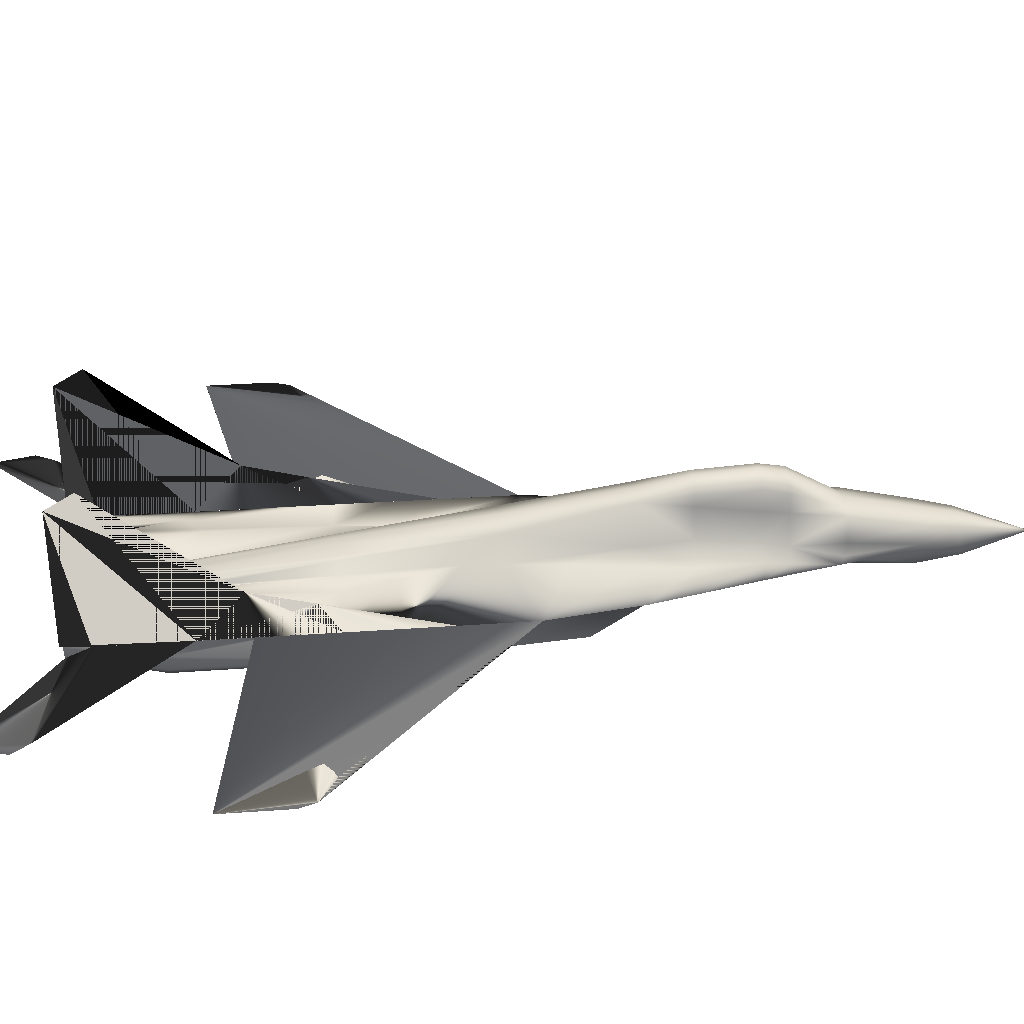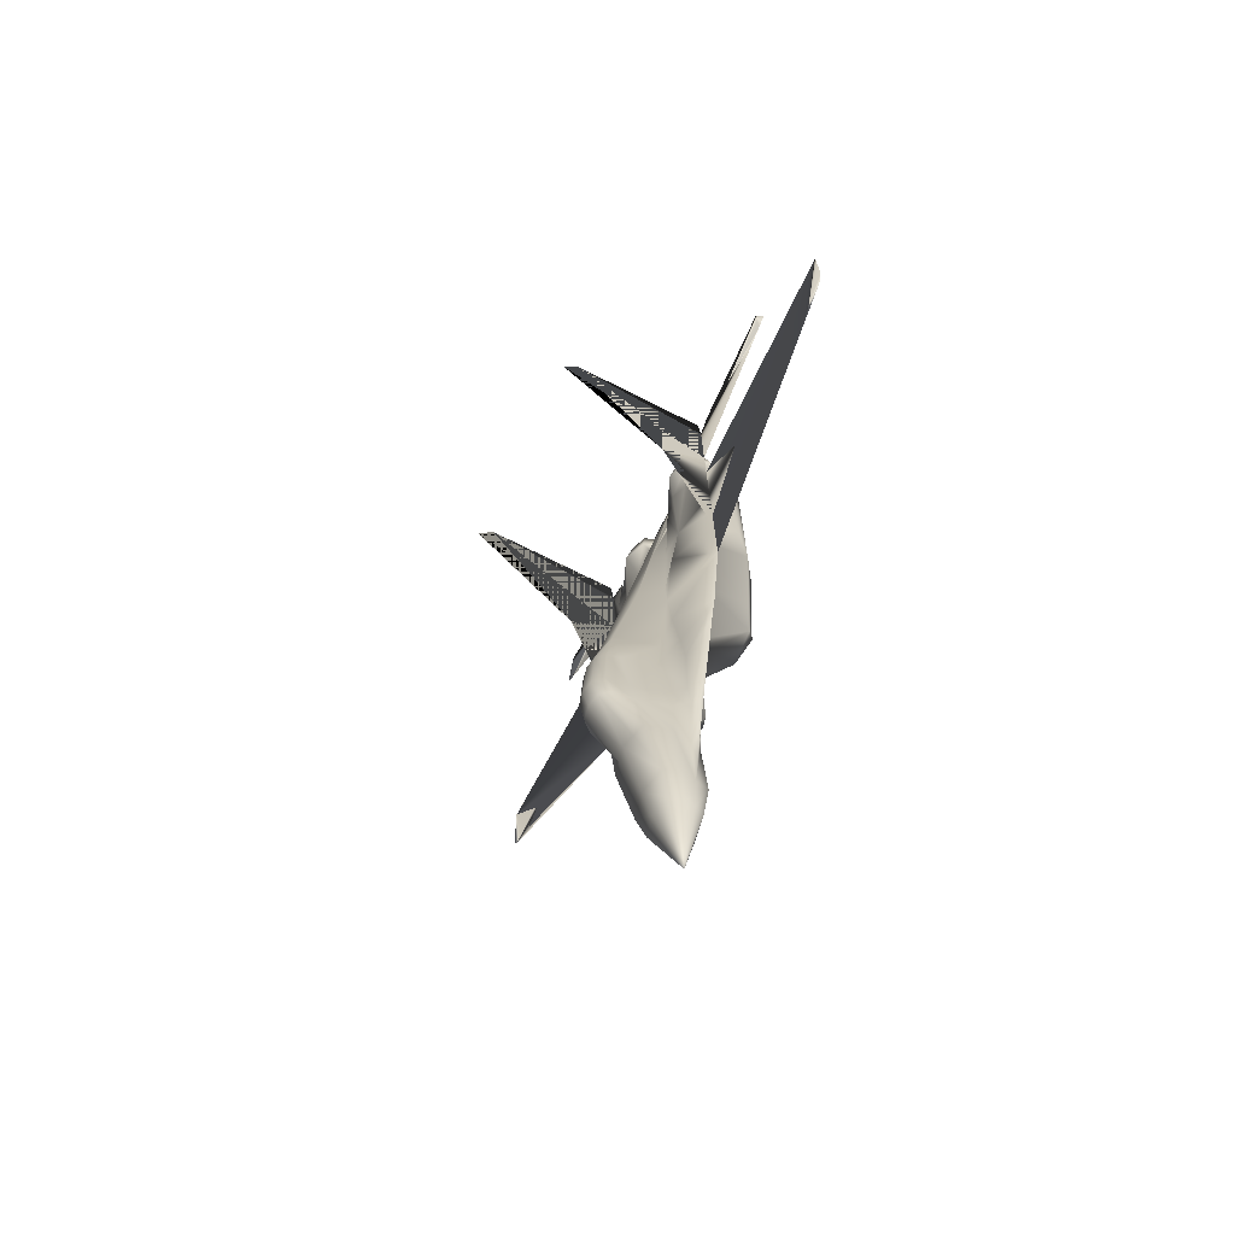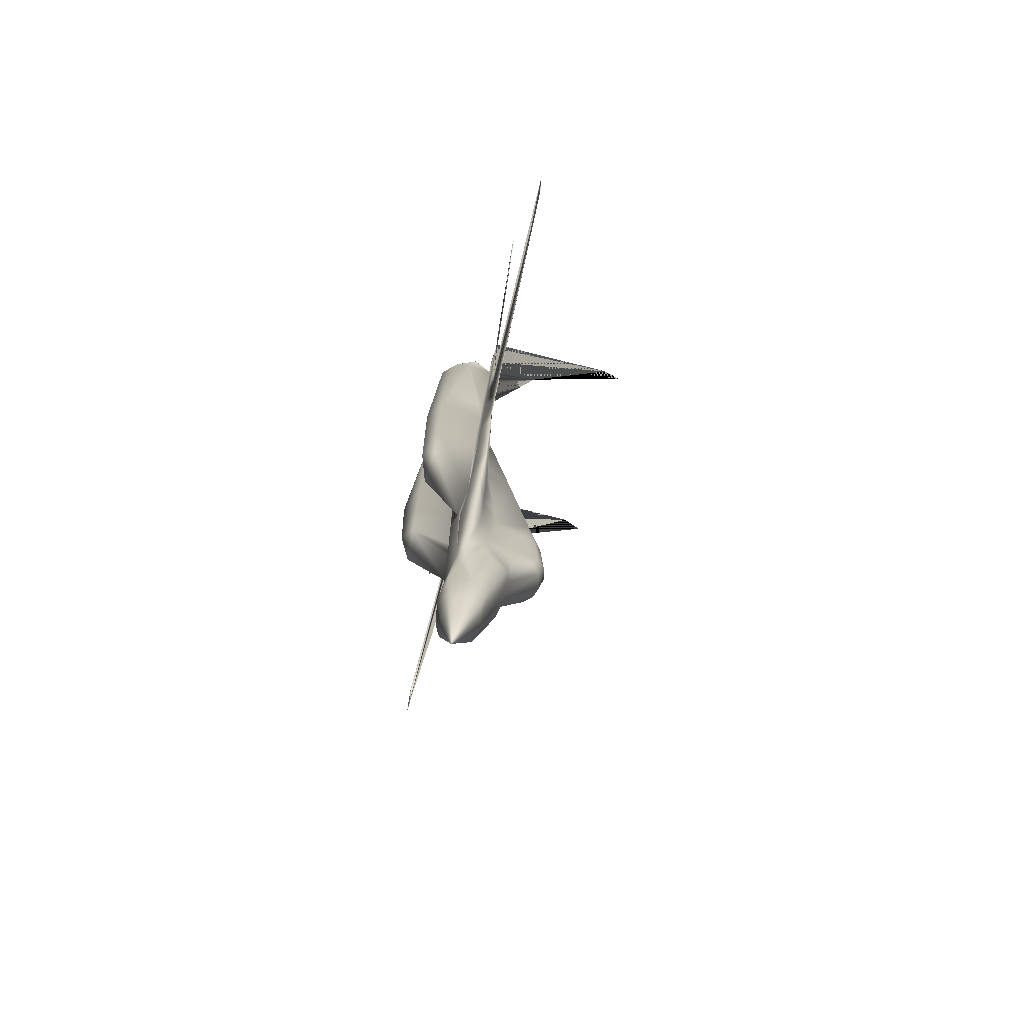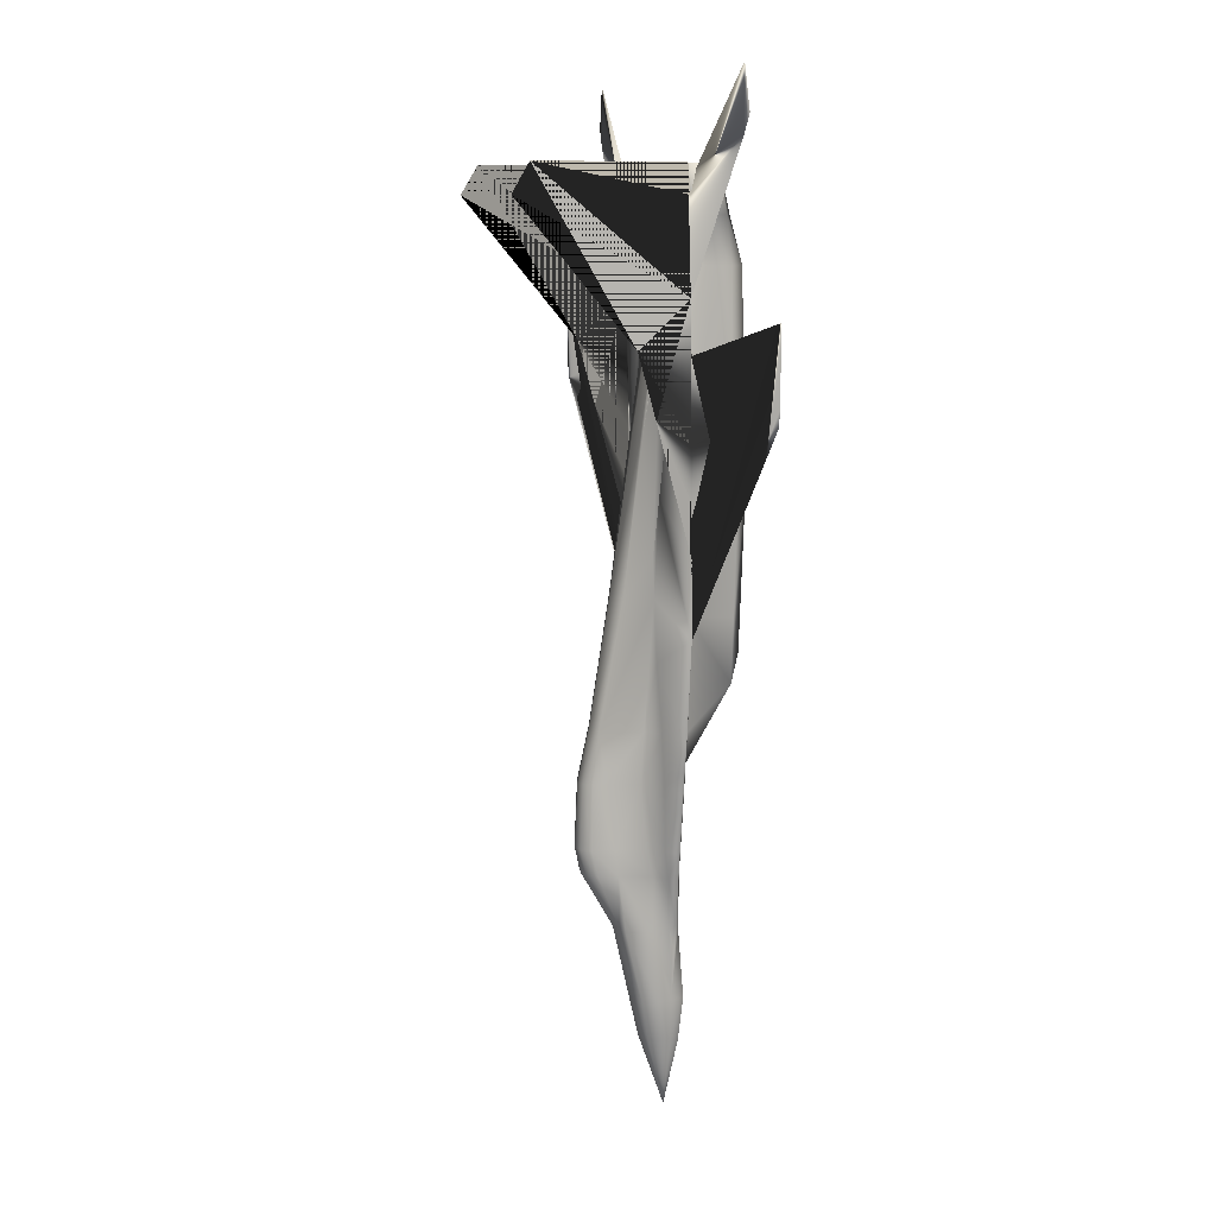
<metadata>
{"format":"obj","ext":"obj","renderer":"f3d","projection":"perspective","resolution":1024,"background":"white","views":[{"elev":33.9,"azim":83.9,"up":"+Y"},{"elev":-70.5,"azim":-116.8,"up":"+Z"},{"elev":-74.6,"azim":75.8,"up":"+Z"},{"elev":9.0,"azim":-105.6,"up":"+Z"}]}
</metadata>
<code>
v 0.3332 0.1034 0.09496
v 0.328 0.1102 0.1313
v 0.3511 0.116 0.1302
v 0.3511 0.1076 0.09391
v 0.329 0.08812 0.09706
v 0.3238 0.09391 0.1328
v 0.3716 0.08234 0.09496
v 0.3701 0.07445 0.0918
v 0.3511 0.08286 0.025
v 0.3764 0.08286 0.1334
v 0.3743 0.07076 0.1344
v 0.3511 0.07182 0.08549
v 0.3306 0.08234 0.09496
v 0.3259 0.08286 0.1334
v 0.3511 0.06656 0.1355
v 0.328 0.07076 0.1344
v 0.3322 0.07445 0.0918
v 0.3732 0.08865 0.09706
v 0.369 0.1034 0.09496
v 0.3785 0.09391 0.1328
v 0.3743 0.1102 0.1313
v 0.3311 0.1518 0.2543
v 0.3322 0.1576 0.2791
v 0.3401 0.166 0.2791
v 0.339 0.1607 0.2538
v 0.3406 0.1633 0.3401
v 0.3511 0.1654 0.3396
v 0.3511 0.1686 0.2791
v 0.3332 0.1555 0.3401
v 0.4006 0.1018 0.853
v 0.4227 0.09286 0.853
v 0.4316 0.07076 0.853
v 0.4227 0.0492 0.853
v 0.4006 0.03973 0.853
v 0.379 0.0492 0.853
v 0.3701 0.07076 0.853
v 0.379 0.09286 0.853
v 0.3385 0.1292 0.2012
v 0.329 0.1328 0.2543
v 0.3511 0.1323 0.2017
v 0.3511 0.1628 0.2543
v 0.3632 0.1607 0.2538
v 0.3638 0.1292 0.2012
v 0.3711 0.1518 0.2543
v 0.3732 0.1328 0.2543
v 0.3622 0.166 0.2791
v 0.3617 0.1633 0.3401
v 0.369 0.1555 0.3401
v 0.3701 0.1576 0.2791
v 0.3706 0.1439 0.3406
v 0.3727 0.136 0.2796
v 0.3296 0.136 0.2796
v 0.3317 0.1439 0.3406
v 0.3233 0.09286 0.853
v 0.3322 0.07076 0.853
v 0.3233 0.0492 0.853
v 0.3017 0.03973 0.853
v 0.2796 0.0492 0.853
v 0.2707 0.07076 0.853
v 0.2796 0.09286 0.853
v 0.3017 0.1018 0.853
v 0.2906 0.07971 0.3895
v 0.2701 0.08181 0.4921
v 0.2517 0.08812 0.4837
v 0.2654 0.08812 0.3895
v 0.3259 0.07655 0.2017
v 0.3259 0.07655 0.2538
v 0.3222 0.07708 0.2538
v 0.3175 0.08128 0.2065
v 0.3043 0.08339 0.2538
v 0.3254 0.08023 0.1797
v 0.3769 0.08023 0.1797
v 0.3764 0.07655 0.2017
v 0.4243 0.0776 0.6599
v 0.4337 0.0634 0.8093
v 0.4279 0.04551 0.6631
v 0.4232 0.08392 0.6594
v 0.4311 0.08812 0.8114
v 0.4206 0.08286 0.6047
v 0.4374 0.08444 0.6047
v 0.44 0.08549 0.6562
v 0.4506 0.08918 0.6047
v 0.4506 0.0897 0.6562
v 0.3664 0.07918 0.6568
v 0.3511 0.08286 0.8698
v 0.3511 0.07655 0.6568
v 0.3701 0.07813 0.6042
v 0.3695 0.07918 0.6568
v 0.4311 0.04709 0.8093
v 0.4258 0.03868 0.6052
v 0.4179 0.03342 0.8093
v 0.378 0.03868 0.8093
v 0.2901 0.07971 0.4989
v 0.2817 0.08286 0.6047
v 0.2649 0.08444 0.6047
v 0.3332 0.08181 0.8114
v 0.3327 0.07918 0.6568
v 0.3359 0.07918 0.6568
v 0.3348 0.08286 0.8698
v 0.297 0.07918 0.3617
v 0.2733 0.0876 0.3622
v 0.3511 0.07182 0.3617
v 0.3511 0.07182 0.3895
v 0.3317 0.0755 0.3895
v 0.3317 0.0755 0.3622
v 0.4064 0.025 0.6042
v 0.3317 0.0755 0.511
v 0.3511 0.07182 0.511
v 0.3322 0.07813 0.6042
v 0.2991 0.07918 0.3895
v 0.3012 0.07866 0.3617
v 0.3238 0.03605 0.4364
v 0.3238 0.03657 0.511
v 0.3238 0.0371 0.6047
v 0.3243 0.03868 0.8093
v 0.2906 0.03868 0.4364
v 0.2854 0.03868 0.4979
v 0.2764 0.03868 0.6052
v 0.3043 0.02763 0.4616
v 0.2959 0.025 0.6042
v 0.3785 0.0371 0.6047
v 0.369 0.08181 0.8114
v 0.3785 0.03657 0.511
v 0.3785 0.03605 0.4364
v 0.398 0.02763 0.4611
v 0.4116 0.03868 0.4364
v 0.4169 0.03868 0.4979
v 0.4122 0.07971 0.4989
v 0.4011 0.07866 0.3617
v 0.4032 0.07918 0.3895
v 0.3706 0.0755 0.511
v 0.3706 0.0755 0.3895
v 0.3706 0.0755 0.3622
v 0.4116 0.07971 0.3895
v 0.4321 0.08181 0.4921
v 0.4053 0.07918 0.3617
v 0.429 0.0876 0.3622
v 0.4369 0.08865 0.3895
v 0.3674 0.08286 0.8703
v 0.2843 0.03342 0.8093
v 0.2712 0.04709 0.8093
v 0.278 0.0776 0.6599
v 0.2791 0.08392 0.6594
v 0.2743 0.04551 0.6631
v 0.2685 0.0634 0.8093
v 0.2712 0.08812 0.8114
v 0.3848 0.08128 0.2065
v 0.3801 0.07708 0.2538
v 0.398 0.08339 0.2538
v 0.3764 0.07655 0.2538
v 0.4506 0.08865 0.4837
v 0.4221 0.08654 0.339
v 0.4001 0.07866 0.339
v 0.3864 0.0776 0.2806
v 0.3764 0.07655 0.3396
v 0.3764 0.07655 0.2812
v 0.4053 0.08444 0.2801
v 0.3159 0.0776 0.2806
v 0.297 0.08444 0.2801
v 0.3259 0.07655 0.2812
v 0.3511 0.07182 0.2017
v 0.3764 0.07655 0.3622
v 0.3259 0.07655 0.3622
v 0.3259 0.07655 0.3396
v 0.3022 0.07866 0.339
v 0.2801 0.08654 0.339
v 0.2622 0.08549 0.6562
v 0.2517 0.0897 0.6562
v 0.2517 0.08918 0.6047
v 0.2517 0.09023 0.7325
v 0.2517 0.09128 0.8698
v 0.2517 0.09075 0.7819
v 0.4506 0.08865 0.5558
v 0.4506 0.09128 0.8703
v 0.4337 0.0897 0.8703
v 0.2685 0.0897 0.8698
v 0.2517 0.08865 0.5558
v 0.4506 0.09023 0.7325
v 0.4506 0.09075 0.7819
v 0.3227 0.1107 0.3895
v 0.3332 0.1502 0.389
v 0.3238 0.1139 0.3401
v 0.3222 0.1076 0.2801
v 0.3206 0.1023 0.2543
v 0.3511 0.1549 0.3895
v 0.328 0.1292 0.5105
v 0.3511 0.1355 0.511
v 0.3743 0.1292 0.5105
v 0.369 0.1502 0.389
v 0.3801 0.1076 0.2801
v 0.3816 0.1023 0.2543
v 0.3785 0.1139 0.3401
v 0.3795 0.1107 0.3895
v 0.3816 0.1023 0.511
v 0.2517 0.09391 0.8977
v 0.2517 0.2323 0.8977
v 0.2396 0.09023 0.8924
v 0.136 0.08286 0.9171
v 0.025 0.08918 0.7704
v 0.025 0.08865 0.7046
v 0.03079 0.08812 0.6878
v 0.3227 0.1029 0.5473
v 0.3233 0.09917 0.6557
v 0.3306 0.1107 0.6552
v 0.3206 0.1023 0.511
v 0.3306 0.08918 0.7777
v 0.3322 0.09128 0.7777
v 0.3322 0.08654 0.8093
v 0.3233 0.09496 0.7777
v 0.3101 0.1007 0.6047
v 0.3369 0.1107 0.6552
v 0.3511 0.1144 0.6557
v 0.3922 0.09128 0.2538
v 0.3785 0.08602 0.2017
v 0.3932 0.09444 0.2801
v 0.3964 0.09601 0.3401
v 0.3922 0.09759 0.389
v 0.3859 0.1007 0.4532
v 0.3653 0.1107 0.6552
v 0.3716 0.1107 0.6552
v 0.2991 0.09864 0.6568
v 0.3138 0.09496 0.7777
v 0.4506 0.1381 0.7372
v 0.4506 0.2486 0.8703
v 0.4506 0.2323 0.8977
v 0.2685 0.09391 0.794
v 0.287 0.09496 0.7777
v 0.2717 0.09444 0.7804
v 0.3006 0.1007 0.7772
v 0.3206 0.1023 0.2017
v 0.3269 0.1265 0.2012
v 0.3101 0.09128 0.2538
v 0.3238 0.08602 0.2017
v 0.3091 0.09444 0.2801
v 0.4337 0.09391 0.794
v 0.3701 0.08654 0.8093
v 0.4627 0.09023 0.8924
v 0.5663 0.08286 0.975
v 0.5773 0.08181 0.934
v 0.5663 0.08286 0.9171
v 0.3701 0.09128 0.7777
v 0.3716 0.08918 0.7777
v 0.379 0.09496 0.7777
v 0.379 0.09917 0.6557
v 0.3885 0.09496 0.7777
v 0.4016 0.1007 0.7772
v 0.4153 0.09496 0.7777
v 0.4032 0.09864 0.6568
v 0.4306 0.09444 0.7804
v 0.4506 0.1218 0.6767
v 0.3922 0.1007 0.6047
v 0.3795 0.1029 0.5473
v 0.4506 0.09391 0.8977
v 0.3164 0.1007 0.4532
v 0.3101 0.09759 0.389
v 0.3059 0.09601 0.3401
v 0.6773 0.08918 0.7704
v 0.6773 0.08865 0.7046
v 0.6715 0.08865 0.6878
v 0.2517 0.1213 0.6767
v 0.3753 0.1265 0.2012
v 0.136 0.08286 0.975
v 0.1249 0.08181 0.934
v 0.2517 0.1381 0.7372
v 0.2517 0.2486 0.8698
v 0.3816 0.1023 0.2017
v 0.3853 0.0876 0.8977
v 0.3785 0.07182 0.8977
v 0.3853 0.05604 0.8977
v 0.4006 0.04972 0.8977
v 0.4164 0.05604 0.8977
v 0.4232 0.07182 0.8977
v 0.4164 0.0876 0.8977
v 0.4006 0.09391 0.8977
v 0.3017 0.09391 0.8977
v 0.2859 0.0876 0.8977
v 0.2791 0.07182 0.8977
v 0.2859 0.05604 0.8977
v 0.3017 0.04972 0.8977
v 0.3169 0.05604 0.8977
v 0.3238 0.07182 0.8977
v 0.3169 0.0876 0.8977
f 1 2 3
f 5 6 2
f 7 8 9
f 10 11 8
f 8 12 9
f 13 14 6
f 12 15 16
f 18 7 9
f 19 18 9
f 4 19 9
f 8 11 15
f 18 20 10
f 9 1 4
f 9 5 1
f 9 13 5
f 9 12 17
f 19 21 20
f 4 3 21
f 9 17 13
f 13 17 16
f 22 23 24
f 24 26 27
f 23 29 26
f 30 31 32
f 22 38 39
f 25 38 22
f 40 38 25
f 40 25 41
f 41 42 40
f 42 43 40
f 44 43 42
f 45 43 44
f 46 47 48
f 28 27 47
f 42 46 49
f 41 28 46
f 49 48 50
f 44 49 51
f 39 52 23
f 52 53 29
f 25 24 28
f 54 55 56
f 62 63 64
f 66 67 68
f 68 69 66
f 70 69 68
f 71 66 69
f 72 73 11
f 74 75 76
f 77 78 75
f 77 79 80
f 82 83 81
f 84 85 86
f 84 87 88
f 75 32 89
f 78 32 75
f 74 76 90
f 79 77 74
f 91 89 33
f 89 91 90
f 89 32 33
f 92 91 34
f 33 34 91
f 63 93 94
f 96 97 98
f 100 62 65
f 102 103 104
f 91 92 106
f 107 108 86
f 110 62 100
f 93 63 62
f 112 105 104
f 113 107 109
f 114 109 97
f 116 117 93
f 118 94 93
f 112 119 116
f 120 118 117
f 119 112 113
f 92 121 106
f 91 106 90
f 92 35 36
f 92 36 122
f 92 34 35
f 106 121 123
f 125 126 127
f 126 125 124
f 127 128 79
f 129 130 128
f 92 122 88
f 121 87 131
f 123 131 132
f 130 134 135
f 129 136 134
f 87 84 86
f 56 57 115
f 133 132 103
f 96 55 115
f 55 56 115
f 137 138 134
f 139 85 84
f 118 120 140
f 120 114 115
f 120 115 140
f 140 57 58
f 57 140 115
f 58 59 141
f 118 140 141
f 58 141 140
f 142 143 94
f 94 118 144
f 145 59 146
f 141 59 145
f 80 79 128
f 147 73 72
f 148 147 149
f 97 109 98
f 86 85 98
f 73 147 148
f 148 150 73
f 138 151 135
f 152 137 136
f 154 153 155
f 157 152 153
f 148 154 156
f 149 157 154
f 68 158 159
f 67 160 158
f 15 161 66
f 132 131 108
f 73 150 156
f 11 73 161
f 161 102 105
f 103 108 107
f 158 165 166
f 160 164 165
f 95 167 168
f 167 95 94
f 142 145 146
f 144 145 142
f 14 16 66
f 165 100 101
f 167 170 168
f 167 171 172
f 153 129 162
f 153 136 129
f 173 80 135
f 173 82 80
f 144 141 145
f 144 118 141
f 78 174 175
f 78 77 81
f 164 163 111
f 111 100 165
f 176 171 146
f 171 167 143
f 64 63 95
f 95 169 177
f 75 89 76
f 89 90 76
f 83 178 81
f 178 179 174
f 180 181 53
f 182 53 52
f 184 183 52
f 185 47 27
f 26 181 185
f 26 29 181
f 29 53 181
f 185 181 186
f 187 188 189
f 189 50 48
f 189 48 47
f 185 189 47
f 45 51 190
f 190 51 50
f 192 50 189
f 193 189 188
f 202 203 204
f 205 202 186
f 206 207 204
f 204 207 208
f 54 208 206
f 210 202 205
f 211 85 212
f 211 186 204
f 147 213 149
f 191 213 147
f 214 147 72
f 157 149 213
f 215 157 213
f 190 215 213
f 216 215 190
f 152 157 215
f 152 215 216
f 193 217 216
f 217 138 216
f 137 152 216
f 217 218 151
f 151 218 194
f 212 219 188
f 85 139 220
f 221 222 209
f 221 210 169
f 202 210 221
f 55 208 54
f 55 96 208
f 146 59 60
f 60 226 146
f 227 228 226
f 221 229 222
f 229 227 60
f 6 230 231
f 70 232 69
f 233 69 232
f 71 69 233
f 232 70 159
f 232 159 234
f 235 175 174
f 139 122 236
f 235 78 175
f 184 232 234
f 241 236 242
f 243 244 242
f 243 37 245
f 245 37 30
f 247 248 246
f 249 248 247
f 179 178 83
f 27 26 185
f 30 31 247
f 245 246 248
f 31 235 249
f 78 235 31
f 31 32 78
f 236 122 36
f 176 146 226
f 37 236 36
f 244 248 251
f 208 96 99
f 171 176 226
f 211 204 99
f 187 186 211
f 205 254 64
f 65 64 254
f 256 65 255
f 182 256 255
f 256 234 166
f 83 82 251
f 244 243 245
f 220 188 219
f 212 85 219
f 234 159 166
f 182 183 234
f 82 173 151
f 243 242 236
f 139 236 241
f 244 220 241
f 188 252 194
f 188 220 244
f 65 256 101
f 256 166 101
f 254 180 255
f 254 205 180
f 171 226 172
f 226 228 172
f 2 38 40
f 2 231 38
f 179 235 174
f 179 249 235
f 217 193 218
f 193 194 218
f 3 40 43
f 43 261 21
f 205 186 181
f 45 261 43
f 230 184 39
f 14 71 233
f 228 221 168
f 233 184 230
f 227 221 228
f 229 221 227
f 266 191 214
f 229 61 54
f 20 266 214
f 222 54 209
f 206 203 209
f 261 45 191
f 21 261 266
f 38 231 39
f 206 208 207
f 267 268 269
f 275 276 277
f 54 61 275
f 55 54 282
f 56 55 281
f 57 56 280
f 58 57 279
f 59 58 278
f 274 273 31
f 273 272 32
f 272 271 33
f 271 270 34
f 270 269 35
f 269 268 36
f 268 267 37
f 267 274 30
f 61 60 276
f 60 59 277
f 133 162 129
f 112 116 111
f 195 171 172
f 196 172 171
f 172 171 197
f 198 197 171
f 64 177 169
f 201 200 199
f 179 223 224
f 225 224 223
f 237 238 239
f 240 239 238
f 179 83 250
f 223 250 83
f 253 174 179
f 225 179 174
f 151 173 82
f 259 258 257
f 179 174 237
f 240 237 174
f 83 82 250
f 250 82 83
f 82 173 250
f 250 173 82
f 168 169 260
f 260 169 168
f 169 177 260
f 260 177 169
f 197 262 263
f 198 263 262
f 172 264 265
f 196 265 264
f 172 168 260
f 264 260 168
f 1 3 4
f 5 2 1
f 10 8 7
f 13 6 5
f 12 16 17
f 8 15 12
f 18 10 7
f 19 20 18
f 4 21 19
f 13 16 14
f 22 24 25
f 24 27 28
f 23 26 24
f 30 32 33
f 30 33 34
f 30 34 35
f 30 35 36
f 30 36 37
f 46 48 49
f 28 47 46
f 42 49 44
f 41 46 42
f 49 50 51
f 44 51 45
f 39 23 22
f 52 29 23
f 25 28 41
f 54 56 57
f 54 57 58
f 54 58 59
f 54 59 60
f 54 60 61
f 62 64 65
f 72 11 10
f 77 75 74
f 77 80 81
f 82 81 80
f 74 90 79
f 63 94 95
f 96 98 85
f 96 85 99
f 100 65 101
f 102 104 105
f 107 86 98
f 107 98 109
f 110 100 111
f 93 62 110
f 112 104 107
f 112 107 113
f 113 109 114
f 114 97 96
f 114 96 115
f 116 93 110
f 116 110 111
f 118 93 117
f 120 117 116
f 120 116 119
f 119 113 114
f 119 114 120
f 106 123 124
f 106 124 125
f 125 127 90
f 125 90 106
f 127 79 90
f 129 128 127
f 129 127 126
f 92 88 87
f 92 87 121
f 121 131 123
f 123 132 133
f 123 133 124
f 130 135 128
f 129 134 130
f 87 86 108
f 87 108 131
f 133 103 102
f 137 134 136
f 139 84 88
f 139 88 122
f 94 144 142
f 80 128 135
f 138 135 134
f 152 136 153
f 154 155 156
f 157 153 154
f 148 156 150
f 149 154 148
f 68 159 70
f 67 158 68
f 15 66 16
f 132 108 103
f 73 156 155
f 73 155 162
f 73 162 133
f 73 133 102
f 73 102 161
f 11 161 15
f 161 105 163
f 161 163 164
f 161 164 160
f 161 160 67
f 161 67 66
f 103 107 104
f 158 166 159
f 160 165 158
f 95 168 169
f 167 94 143
f 142 146 143
f 14 66 71
f 165 101 166
f 167 172 170
f 153 162 155
f 173 135 151
f 78 81 174
f 164 111 165
f 171 143 146
f 64 95 177
f 178 174 81
f 180 53 182
f 182 52 183
f 184 52 39
f 185 186 187
f 187 189 185
f 45 190 191
f 190 50 192
f 192 189 193
f 193 188 194
f 202 204 186
f 206 204 203
f 204 208 99
f 54 206 209
f 210 205 64
f 210 64 177
f 210 177 169
f 191 147 214
f 190 213 191
f 216 190 192
f 193 216 192
f 137 216 138
f 217 151 138
f 212 188 187
f 85 220 219
f 221 209 203
f 221 169 168
f 202 221 203
f 227 226 60
f 229 60 61
f 6 231 2
f 233 232 184
f 184 234 183
f 245 30 246
f 179 83 248
f 179 248 249
f 30 247 246
f 31 249 247
f 244 251 252
f 211 99 85
f 187 211 212
f 65 254 255
f 182 255 180
f 83 251 248
f 244 245 248
f 182 234 256
f 82 151 194
f 82 194 252
f 82 252 251
f 243 236 37
f 139 241 220
f 244 241 242
f 188 244 252
f 2 40 3
f 3 43 21
f 205 181 180
f 230 39 231
f 14 233 230
f 14 230 6
f 228 168 170
f 228 170 172
f 229 54 222
f 20 214 72
f 20 72 10
f 261 191 266
f 21 266 20
f 267 269 270
f 267 270 271
f 267 271 272
f 267 272 273
f 267 273 274
f 275 277 278
f 275 278 279
f 275 279 280
f 275 280 281
f 275 281 282
f 54 275 282
f 55 282 281
f 56 281 280
f 57 280 279
f 58 279 278
f 59 278 277
f 274 31 30
f 273 32 31
f 272 33 32
f 271 34 33
f 270 35 34
f 269 36 35
f 268 37 36
f 267 30 37
f 61 276 275
f 60 277 276
f 133 129 126
f 133 126 124
f 112 111 163
f 112 163 105
f 195 172 196
f 196 171 195
f 172 197 198
f 198 171 172
f 64 169 168
f 64 168 170
f 64 170 199
f 64 199 200
f 64 200 201
f 201 199 170
f 201 170 168
f 201 168 169
f 201 169 177
f 201 177 64
f 179 224 225
f 225 223 179
f 237 239 240
f 240 238 237
f 179 250 223
f 223 83 179
f 253 179 225
f 225 174 253
f 151 82 83
f 151 83 178
f 151 178 257
f 151 257 258
f 151 258 259
f 259 257 178
f 259 178 83
f 259 83 82
f 259 82 173
f 259 173 151
f 179 237 240
f 240 174 179
f 197 263 198
f 198 262 197
f 172 265 196
f 196 264 172
f 172 260 264
f 264 168 172

</code>
